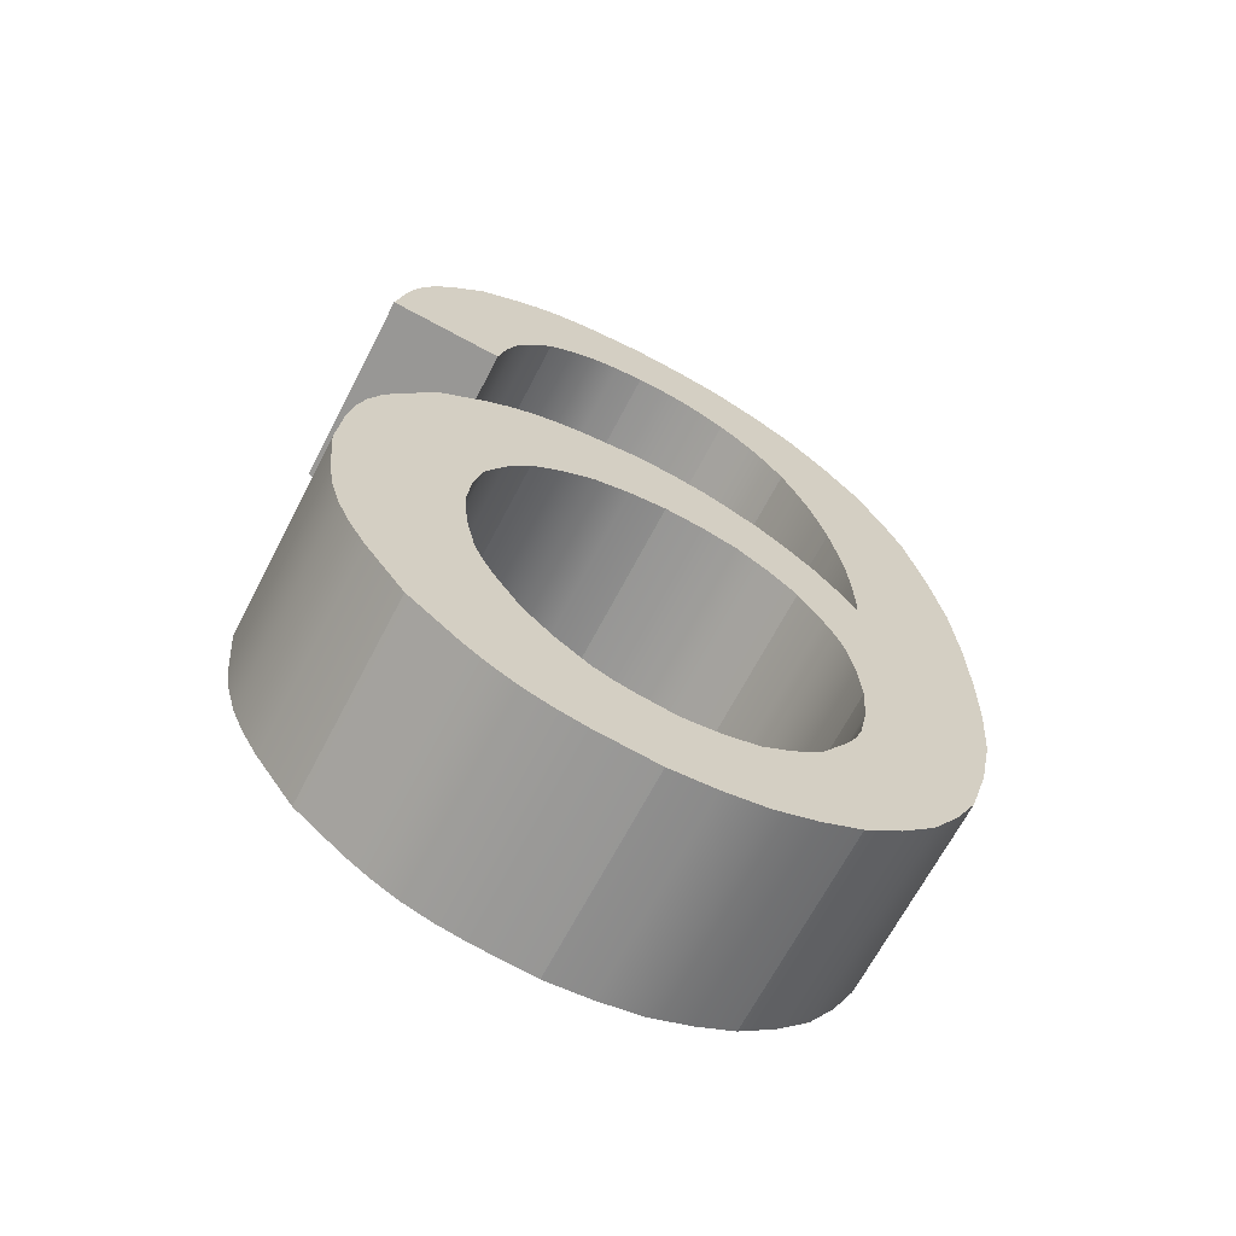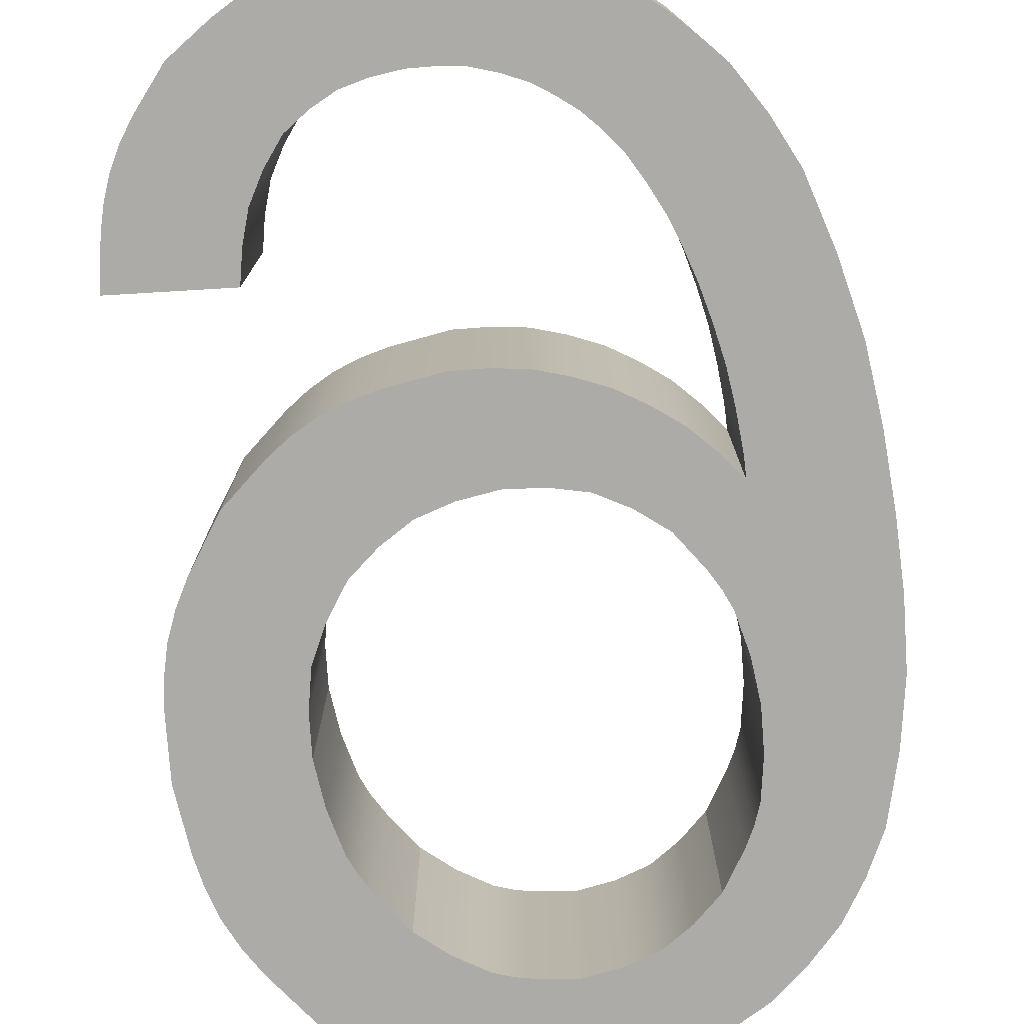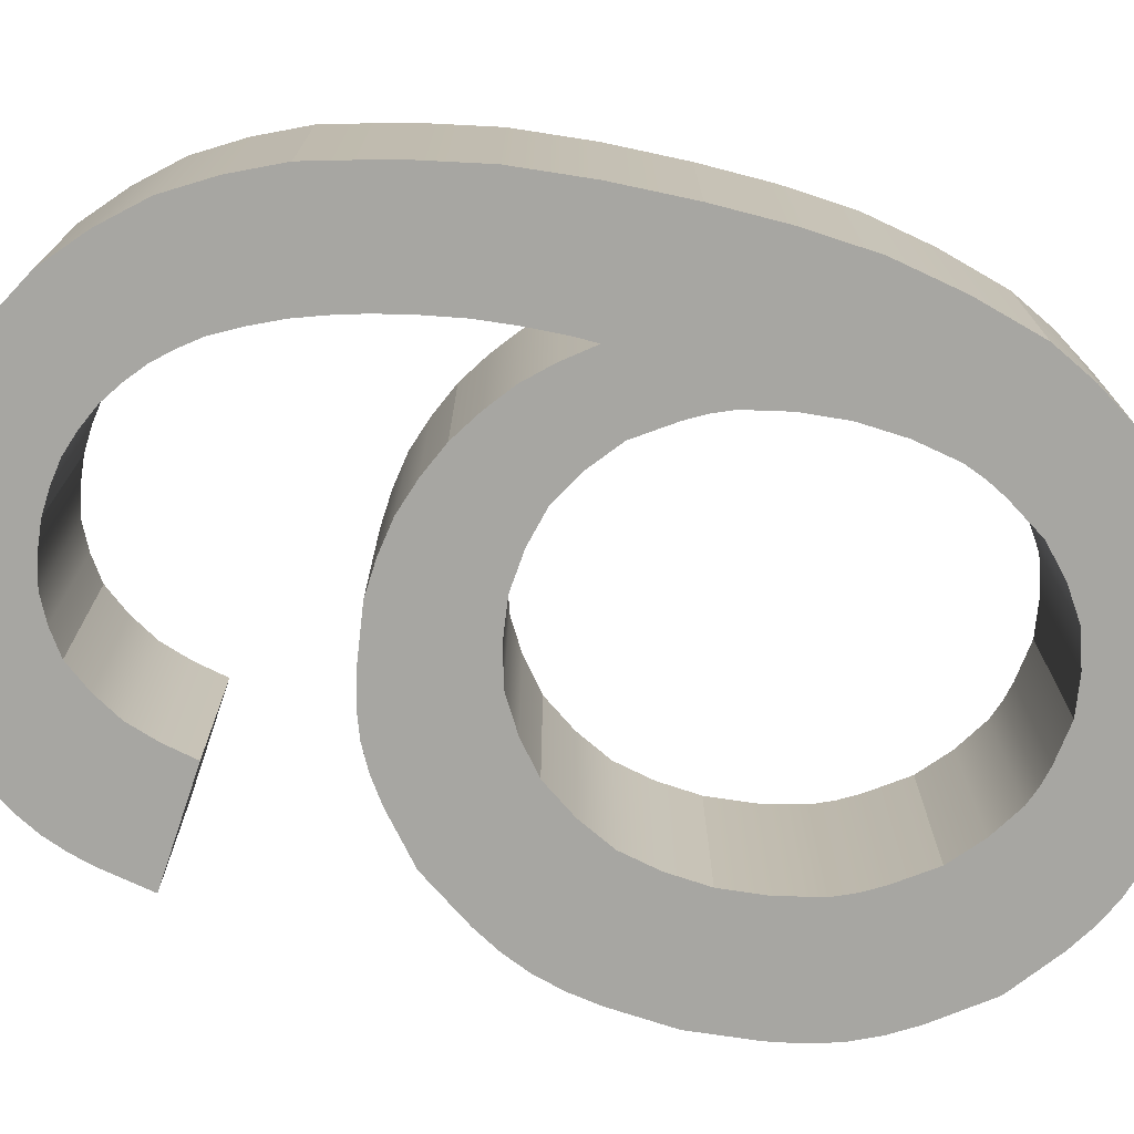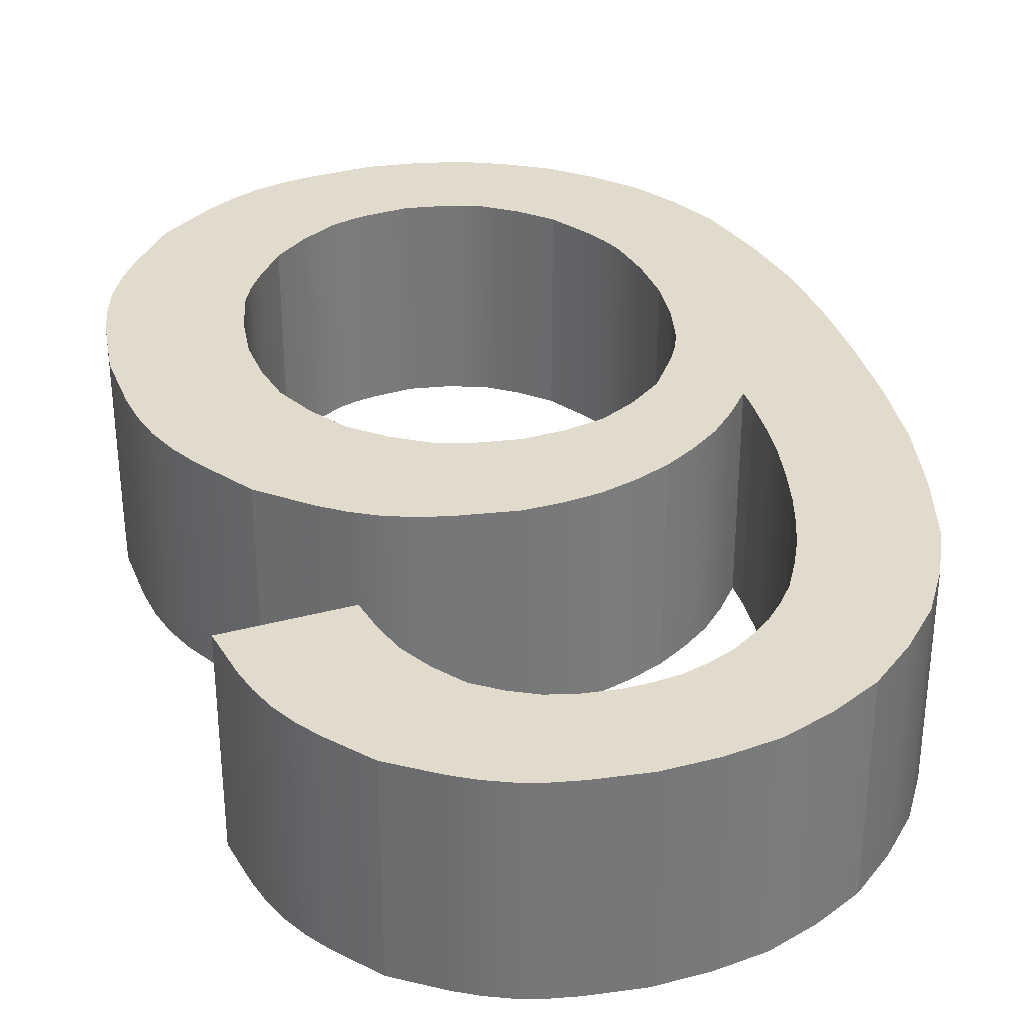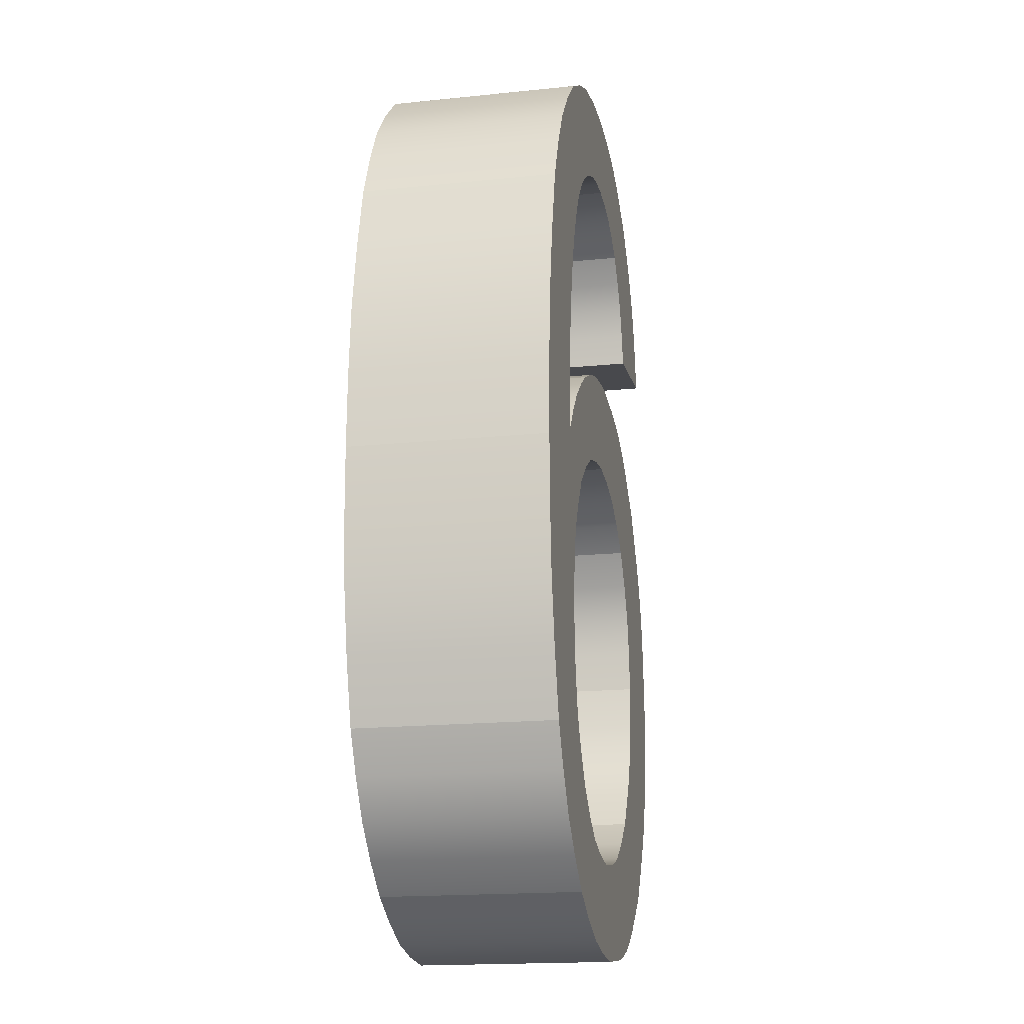
<metadata>
{"format":"obj","ext":"obj","renderer":"f3d","projection":"perspective","resolution":1024,"background":"white","views":[{"elev":-66.5,"azim":-27.4,"up":"+Z"},{"elev":-76.4,"azim":8.7,"up":"+Y"},{"elev":-74.0,"azim":76.6,"up":"+Y"},{"elev":33.2,"azim":-15.1,"up":"+Y"},{"elev":-17.7,"azim":101.5,"up":"+Z"}]}
</metadata>
<code>
g Body1
v 2.375 0 2.912
v 2.394 0 2.94
v 2.401 0 2.954
v 2.407 0 2.968
v 2.414 0 3
v 2.416 0 3.033
v 2.416 0.15 3.033
v 2.414 0.15 3
v 2.407 0.15 2.968
v 2.401 0.15 2.954
v 2.394 0.15 2.94
v 2.375 0.15 2.912
v 2.279 0 2.868
v 2.306 0 2.872
v 2.332 0 2.879
v 2.355 0 2.894
v 2.355 0.15 2.894
v 2.332 0.15 2.879
v 2.306 0.15 2.872
v 2.279 0.15 2.868
v 2.177 0 2.916
v 2.199 0 2.896
v 2.222 0 2.881
v 2.236 0 2.876
v 2.25 0 2.872
v 2.25 0.15 2.872
v 2.236 0.15 2.876
v 2.222 0.15 2.881
v 2.199 0.15 2.896
v 2.177 0.15 2.916
v 2.133 0 3.04
v 2.136 0 3.006
v 2.143 0 2.974
v 2.149 0 2.958
v 2.158 0 2.944
v 2.158 0.15 2.944
v 2.149 0.15 2.958
v 2.143 0.15 2.974
v 2.136 0.15 3.006
v 2.133 0.15 3.04
v 2.174 0 3.151
v 2.156 0 3.126
v 2.143 0 3.1
v 2.136 0 3.071
v 2.136 0.15 3.071
v 2.143 0.15 3.1
v 2.156 0.15 3.126
v 2.174 0.15 3.151
v 2.276 0 3.194
v 2.248 0 3.19
v 2.221 0 3.183
v 2.197 0 3.169
v 2.197 0.15 3.169
v 2.221 0.15 3.183
v 2.248 0.15 3.19
v 2.276 0.15 3.194
v 2.376 0 3.151
v 2.355 0 3.169
v 2.331 0 3.183
v 2.305 0 3.191
v 2.305 0.15 3.191
v 2.331 0.15 3.183
v 2.355 0.15 3.169
v 2.376 0.15 3.151
v 2.414 0 3.065
v 2.407 0 3.096
v 2.402 0 3.11
v 2.394 0 3.124
v 2.394 0.15 3.124
v 2.402 0.15 3.11
v 2.407 0.15 3.096
v 2.414 0.15 3.065
v 2.141 0 3.341
v 2.056 0 3.348
v 2.056 0.15 3.348
v 2.141 0.15 3.341
v 2.182 0 3.427
v 2.166 0 3.408
v 2.154 0 3.387
v 2.146 0 3.365
v 2.146 0.15 3.365
v 2.154 0.15 3.387
v 2.166 0.15 3.408
v 2.182 0.15 3.427
v 2.259 0 3.454
v 2.238 0 3.452
v 2.218 0 3.448
v 2.199 0 3.439
v 2.199 0.15 3.439
v 2.218 0.15 3.448
v 2.238 0.15 3.452
v 2.259 0.15 3.454
v 2.33 0 3.435
v 2.313 0 3.443
v 2.296 0 3.45
v 2.278 0 3.453
v 2.278 0.15 3.453
v 2.296 0.15 3.45
v 2.313 0.15 3.443
v 2.33 0.15 3.435
v 2.38 0 3.386
v 2.37 0 3.4
v 2.358 0 3.414
v 2.345 0 3.425
v 2.345 0.15 3.425
v 2.358 0.15 3.414
v 2.37 0.15 3.4
v 2.38 0.15 3.386
v 2.413 0 3.302
v 2.407 0 3.324
v 2.4 0 3.345
v 2.391 0 3.366
v 2.391 0.15 3.366
v 2.4 0.15 3.345
v 2.407 0.15 3.324
v 2.413 0.15 3.302
v 2.426 0 3.195
v 2.425 0 3.222
v 2.423 0 3.249
v 2.419 0 3.275
v 2.419 0.15 3.275
v 2.423 0.15 3.249
v 2.425 0.15 3.222
v 2.426 0.15 3.195
v 2.426 0 3.177
v 2.426 0 3.181
v 2.426 0 3.186
v 2.426 0 3.19
v 2.426 0.15 3.19
v 2.426 0.15 3.186
v 2.426 0.15 3.181
v 2.426 0.15 3.177
v 2.353 0 3.245
v 2.374 0 3.231
v 2.394 0 3.216
v 2.411 0 3.197
v 2.411 0.15 3.197
v 2.394 0.15 3.216
v 2.374 0.15 3.231
v 2.353 0.15 3.245
v 2.255 0 3.271
v 2.281 0 3.269
v 2.306 0 3.265
v 2.33 0 3.256
v 2.33 0.15 3.256
v 2.306 0.15 3.265
v 2.281 0.15 3.269
v 2.255 0.15 3.271
v 2.104 0 3.207
v 2.137 0 3.234
v 2.155 0 3.246
v 2.173 0 3.255
v 2.192 0 3.262
v 2.212 0 3.266
v 2.212 0.15 3.266
v 2.192 0.15 3.262
v 2.173 0.15 3.255
v 2.155 0.15 3.246
v 2.137 0.15 3.234
v 2.104 0.15 3.207
v 2.043 0 3.037
v 2.047 0 3.084
v 2.051 0 3.106
v 2.057 0 3.128
v 2.066 0 3.149
v 2.077 0 3.169
v 2.077 0.15 3.169
v 2.066 0.15 3.149
v 2.057 0.15 3.128
v 2.051 0.15 3.106
v 2.047 0.15 3.084
v 2.043 0.15 3.037
v 2.107 0 2.862
v 2.079 0 2.901
v 2.067 0 2.921
v 2.057 0 2.943
v 2.051 0 2.965
v 2.047 0 2.989
v 2.047 0.15 2.989
v 2.051 0.15 2.965
v 2.057 0.15 2.943
v 2.067 0.15 2.921
v 2.079 0.15 2.901
v 2.107 0.15 2.862
v 2.268 0 2.795
v 2.223 0 2.8
v 2.201 0 2.805
v 2.18 0 2.811
v 2.161 0 2.821
v 2.142 0 2.833
v 2.142 0.15 2.833
v 2.161 0.15 2.821
v 2.18 0.15 2.811
v 2.201 0.15 2.805
v 2.223 0.15 2.8
v 2.268 0.15 2.795
v 2.395 0 2.833
v 2.365 0 2.817
v 2.335 0 2.805
v 2.302 0 2.798
v 2.302 0.15 2.798
v 2.335 0.15 2.805
v 2.365 0.15 2.817
v 2.395 0.15 2.833
v 2.483 0 2.94
v 2.467 0 2.909
v 2.448 0 2.88
v 2.423 0 2.855
v 2.423 0.15 2.855
v 2.448 0.15 2.88
v 2.467 0.15 2.909
v 2.483 0.15 2.94
v 2.514 0 3.141
v 2.513 0 3.09
v 2.508 0 3.039
v 2.498 0 2.989
v 2.498 0.15 2.989
v 2.508 0.15 3.039
v 2.513 0.15 3.09
v 2.514 0.15 3.141
v 2.484 0 3.36
v 2.498 0 3.306
v 2.508 0 3.252
v 2.512 0 3.197
v 2.512 0.15 3.197
v 2.508 0.15 3.252
v 2.498 0.15 3.306
v 2.484 0.15 3.36
v 2.395 0 3.484
v 2.424 0 3.458
v 2.449 0 3.429
v 2.468 0 3.396
v 2.468 0.15 3.396
v 2.449 0.15 3.429
v 2.424 0.15 3.458
v 2.395 0.15 3.484
v 2.257 0 3.526
v 2.294 0 3.523
v 2.33 0 3.516
v 2.363 0 3.502
v 2.363 0.15 3.502
v 2.33 0.15 3.516
v 2.294 0.15 3.523
v 2.257 0.15 3.526
v 2.12 0 3.48
v 2.151 0 3.5
v 2.167 0 3.509
v 2.184 0 3.516
v 2.202 0 3.52
v 2.22 0 3.523
v 2.22 0.15 3.523
v 2.202 0.15 3.52
v 2.184 0.15 3.516
v 2.167 0.15 3.509
v 2.151 0.15 3.5
v 2.12 0.15 3.48
v 2.064 0 3.385
v 2.069 0 3.403
v 2.076 0 3.42
v 2.085 0 3.436
v 2.095 0 3.451
v 2.095 0.15 3.451
v 2.085 0.15 3.436
v 2.076 0.15 3.42
v 2.069 0.15 3.403
v 2.064 0.15 3.385
f 1 2 12
f 12 2 11
f 11 2 3
f 11 3 10
f 10 3 4
f 10 4 9
f 9 4 5
f 9 5 8
f 8 5 6
f 8 6 7
f 13 14 20
f 20 14 19
f 19 14 15
f 19 15 18
f 18 15 16
f 18 16 17
f 17 16 1
f 17 1 12
f 21 22 30
f 30 22 29
f 29 22 23
f 29 23 28
f 28 23 24
f 28 24 27
f 27 24 25
f 27 25 26
f 26 25 13
f 26 13 20
f 31 32 40
f 40 32 39
f 39 32 33
f 39 33 38
f 38 33 34
f 38 34 37
f 37 34 35
f 37 35 36
f 36 35 21
f 36 21 30
f 41 42 48
f 48 42 47
f 47 42 43
f 47 43 46
f 46 43 44
f 46 44 45
f 45 44 31
f 45 31 40
f 49 50 56
f 56 50 55
f 55 50 51
f 55 51 54
f 54 51 52
f 54 52 53
f 53 52 41
f 53 41 48
f 57 58 64
f 64 58 63
f 63 58 59
f 63 59 62
f 62 59 60
f 62 60 61
f 61 60 49
f 61 49 56
f 6 65 7
f 7 65 72
f 72 65 66
f 72 66 71
f 71 66 67
f 71 67 70
f 70 67 68
f 70 68 69
f 69 68 57
f 69 57 64
f 73 74 76
f 76 74 75
f 77 78 84
f 84 78 83
f 83 78 79
f 83 79 82
f 82 79 80
f 82 80 81
f 81 80 73
f 81 73 76
f 85 86 92
f 92 86 91
f 91 86 87
f 91 87 90
f 90 87 88
f 90 88 89
f 89 88 77
f 89 77 84
f 93 94 100
f 100 94 99
f 99 94 95
f 99 95 98
f 98 95 96
f 98 96 97
f 97 96 85
f 97 85 92
f 101 102 108
f 108 102 107
f 107 102 103
f 107 103 106
f 106 103 104
f 106 104 105
f 105 104 93
f 105 93 100
f 109 110 116
f 116 110 115
f 115 110 111
f 115 111 114
f 114 111 112
f 114 112 113
f 113 112 101
f 113 101 108
f 117 118 124
f 124 118 123
f 123 118 119
f 123 119 122
f 122 119 120
f 122 120 121
f 121 120 109
f 121 109 116
f 125 126 132
f 132 126 131
f 131 126 127
f 131 127 130
f 130 127 128
f 130 128 129
f 129 128 117
f 129 117 124
f 133 134 140
f 140 134 139
f 139 134 135
f 139 135 138
f 138 135 136
f 138 136 137
f 137 136 125
f 137 125 132
f 141 142 148
f 148 142 147
f 147 142 143
f 147 143 146
f 146 143 144
f 146 144 145
f 145 144 133
f 145 133 140
f 149 150 160
f 160 150 159
f 159 150 151
f 159 151 158
f 158 151 152
f 158 152 157
f 157 152 153
f 157 153 156
f 156 153 154
f 156 154 155
f 155 154 141
f 155 141 148
f 161 162 172
f 172 162 171
f 171 162 163
f 171 163 170
f 170 163 164
f 170 164 169
f 169 164 165
f 169 165 168
f 168 165 166
f 168 166 167
f 167 166 149
f 167 149 160
f 173 174 184
f 184 174 183
f 183 174 175
f 183 175 182
f 182 175 176
f 182 176 181
f 181 176 177
f 181 177 180
f 180 177 178
f 180 178 179
f 179 178 161
f 179 161 172
f 185 186 196
f 196 186 195
f 195 186 187
f 195 187 194
f 194 187 188
f 194 188 193
f 193 188 189
f 193 189 192
f 192 189 190
f 192 190 191
f 191 190 173
f 191 173 184
f 197 198 204
f 204 198 203
f 203 198 199
f 203 199 202
f 202 199 200
f 202 200 201
f 201 200 185
f 201 185 196
f 205 206 212
f 212 206 211
f 211 206 207
f 211 207 210
f 210 207 208
f 210 208 209
f 209 208 197
f 209 197 204
f 213 214 220
f 220 214 219
f 219 214 215
f 219 215 218
f 218 215 216
f 218 216 217
f 217 216 205
f 217 205 212
f 221 222 228
f 228 222 227
f 227 222 223
f 227 223 226
f 226 223 224
f 226 224 225
f 225 224 213
f 225 213 220
f 229 230 236
f 236 230 235
f 235 230 231
f 235 231 234
f 234 231 232
f 234 232 233
f 233 232 221
f 233 221 228
f 237 238 244
f 244 238 243
f 243 238 239
f 243 239 242
f 242 239 240
f 242 240 241
f 241 240 229
f 241 229 236
f 245 246 256
f 256 246 255
f 255 246 247
f 255 247 254
f 254 247 248
f 254 248 253
f 253 248 249
f 253 249 252
f 252 249 250
f 252 250 251
f 251 250 237
f 251 237 244
f 74 257 75
f 75 257 266
f 266 257 258
f 266 258 265
f 265 258 259
f 265 259 264
f 264 259 260
f 264 260 263
f 263 260 261
f 263 261 262
f 262 261 245
f 262 245 256
f 75 266 76
f 76 266 81
f 81 266 265
f 81 265 82
f 82 265 264
f 82 264 263
f 263 262 82
f 82 262 83
f 83 262 256
f 83 256 84
f 84 256 255
f 84 255 89
f 89 255 254
f 89 254 253
f 89 253 90
f 90 253 252
f 90 252 251
f 90 251 91
f 91 251 244
f 91 244 92
f 92 244 97
f 97 244 243
f 97 243 98
f 98 243 242
f 98 242 99
f 99 242 241
f 99 241 100
f 100 241 105
f 105 241 236
f 105 236 106
f 106 236 235
f 106 235 107
f 107 235 108
f 108 235 234
f 108 234 113
f 113 234 233
f 113 233 114
f 114 233 228
f 114 228 115
f 115 228 116
f 116 228 227
f 116 227 121
f 121 227 122
f 122 227 226
f 122 226 123
f 123 226 225
f 123 225 124
f 124 225 129
f 129 225 130
f 130 225 131
f 131 225 132
f 132 225 220
f 132 220 71
f 71 220 219
f 71 219 72
f 72 219 218
f 72 218 7
f 7 218 217
f 7 217 8
f 8 217 212
f 8 212 9
f 9 212 211
f 9 211 10
f 10 211 11
f 11 211 210
f 11 210 12
f 12 210 209
f 12 209 204
f 12 204 17
f 17 204 203
f 17 203 18
f 18 203 202
f 18 202 19
f 19 202 201
f 19 201 20
f 20 201 196
f 20 196 26
f 26 196 195
f 26 195 27
f 27 195 194
f 27 194 28
f 28 194 193
f 28 193 29
f 29 193 192
f 29 192 191
f 29 191 30
f 30 191 184
f 30 184 36
f 36 184 183
f 36 183 37
f 37 183 182
f 37 182 38
f 38 182 181
f 38 181 180
f 38 180 39
f 39 180 179
f 39 179 172
f 39 172 40
f 40 172 171
f 40 171 45
f 45 171 170
f 45 170 46
f 46 170 169
f 46 169 168
f 168 167 46
f 46 167 47
f 47 167 160
f 47 160 48
f 48 160 159
f 48 159 53
f 53 159 158
f 53 158 157
f 53 157 54
f 54 157 156
f 54 156 155
f 54 155 55
f 55 155 148
f 55 148 56
f 56 148 147
f 56 147 146
f 56 146 61
f 61 146 145
f 61 145 62
f 62 145 140
f 62 140 139
f 62 139 63
f 63 139 138
f 63 138 137
f 63 137 64
f 64 137 132
f 64 132 69
f 69 132 70
f 70 132 71
f 261 78 245
f 245 78 77
f 245 77 246
f 246 77 88
f 246 88 247
f 247 88 248
f 248 88 87
f 248 87 249
f 249 87 250
f 250 87 86
f 250 86 237
f 237 86 85
f 237 85 96
f 78 261 79
f 79 261 260
f 79 260 259
f 259 258 79
f 79 258 80
f 80 258 257
f 80 257 73
f 73 257 74
f 237 96 238
f 238 96 95
f 238 95 239
f 239 95 94
f 239 94 240
f 240 94 93
f 240 93 104
f 240 104 229
f 229 104 103
f 229 103 230
f 230 103 102
f 230 102 101
f 230 101 231
f 231 101 112
f 231 112 232
f 232 112 111
f 232 111 221
f 221 111 110
f 221 110 109
f 221 109 222
f 222 109 120
f 222 120 119
f 222 119 223
f 223 119 118
f 223 118 224
f 224 118 117
f 224 117 128
f 128 127 224
f 224 127 126
f 224 126 125
f 136 57 125
f 125 57 68
f 125 68 67
f 57 136 58
f 58 136 135
f 58 135 134
f 58 134 59
f 59 134 133
f 59 133 144
f 59 144 60
f 60 144 143
f 60 143 49
f 49 143 142
f 49 142 141
f 49 141 50
f 50 141 154
f 50 154 51
f 51 154 153
f 51 153 152
f 51 152 52
f 52 152 151
f 52 151 150
f 52 150 41
f 41 150 149
f 41 149 42
f 42 149 166
f 42 166 43
f 43 166 165
f 43 165 164
f 164 163 43
f 43 163 44
f 44 163 162
f 44 162 31
f 31 162 161
f 31 161 32
f 32 161 178
f 32 178 177
f 32 177 33
f 33 177 176
f 33 176 175
f 33 175 34
f 34 175 174
f 34 174 35
f 35 174 173
f 35 173 21
f 21 173 190
f 21 190 22
f 22 190 189
f 22 189 188
f 22 188 23
f 23 188 187
f 23 187 24
f 24 187 186
f 24 186 25
f 25 186 185
f 25 185 13
f 13 185 200
f 13 200 14
f 14 200 199
f 14 199 15
f 15 199 198
f 15 198 16
f 16 198 197
f 16 197 1
f 1 197 208
f 1 208 207
f 1 207 2
f 2 207 206
f 2 206 3
f 3 206 4
f 4 206 205
f 4 205 5
f 5 205 216
f 5 216 6
f 6 216 215
f 6 215 65
f 65 215 214
f 65 214 66
f 66 214 213
f 66 213 125
f 125 213 224
f 67 66 125

</code>
